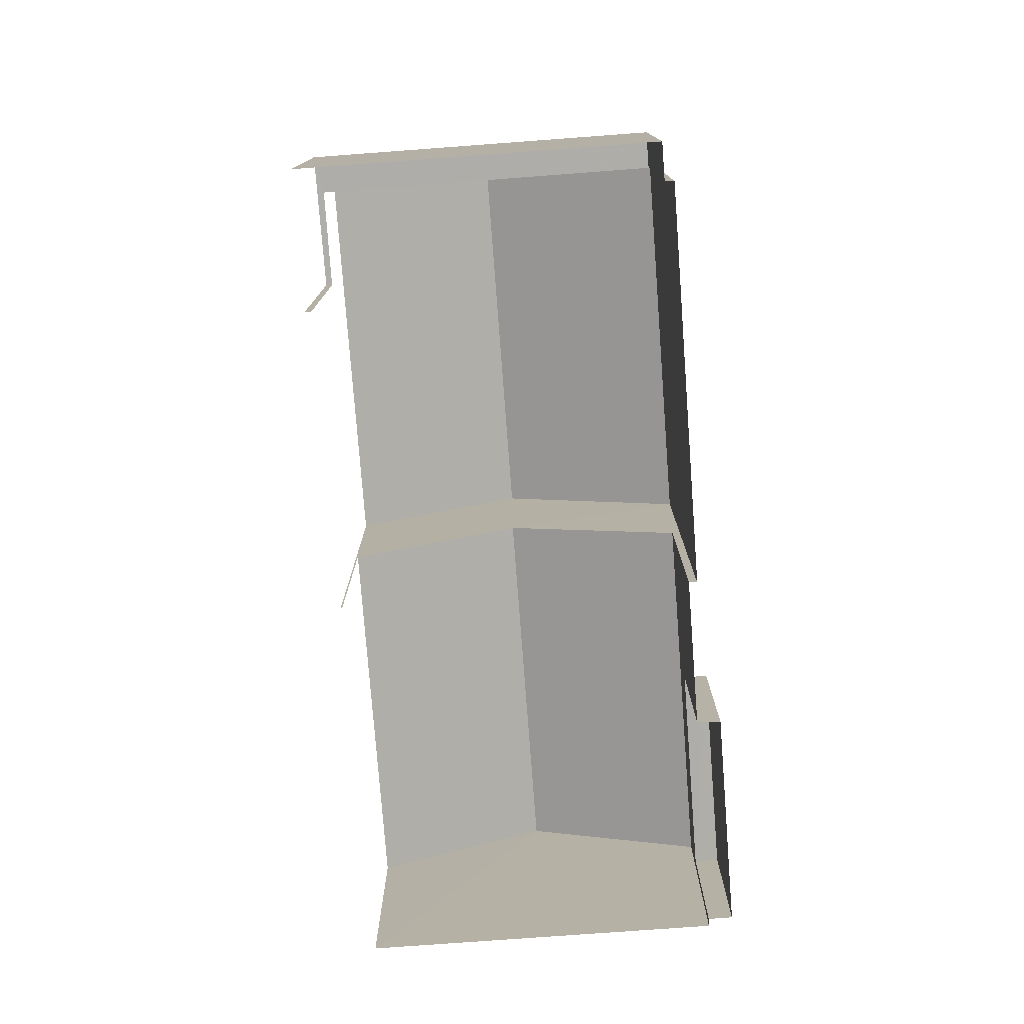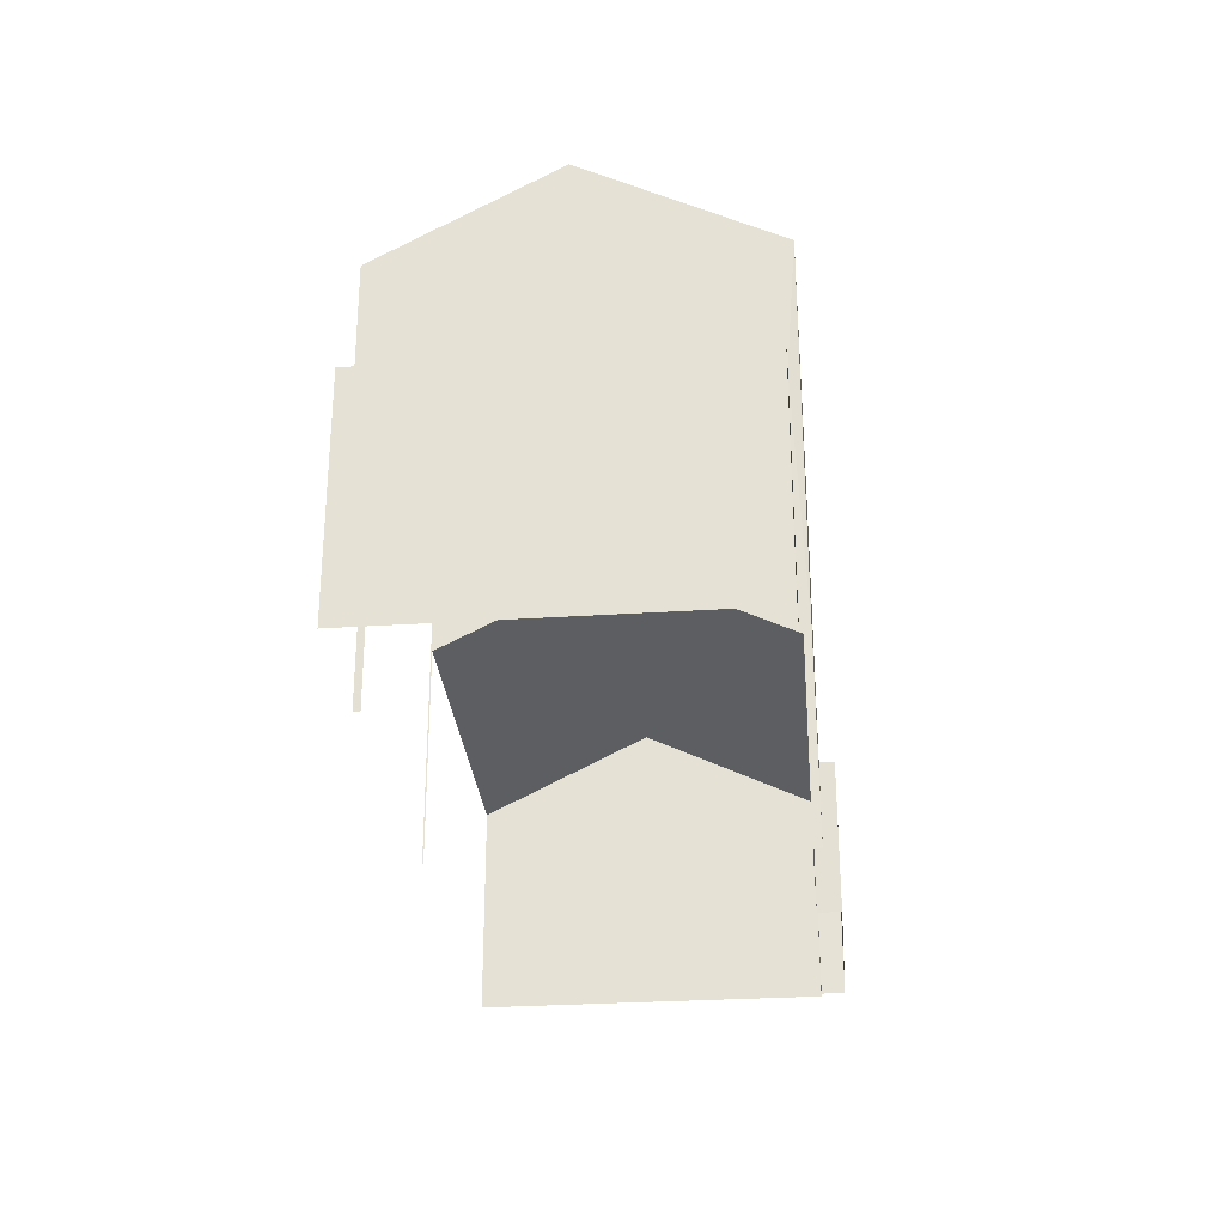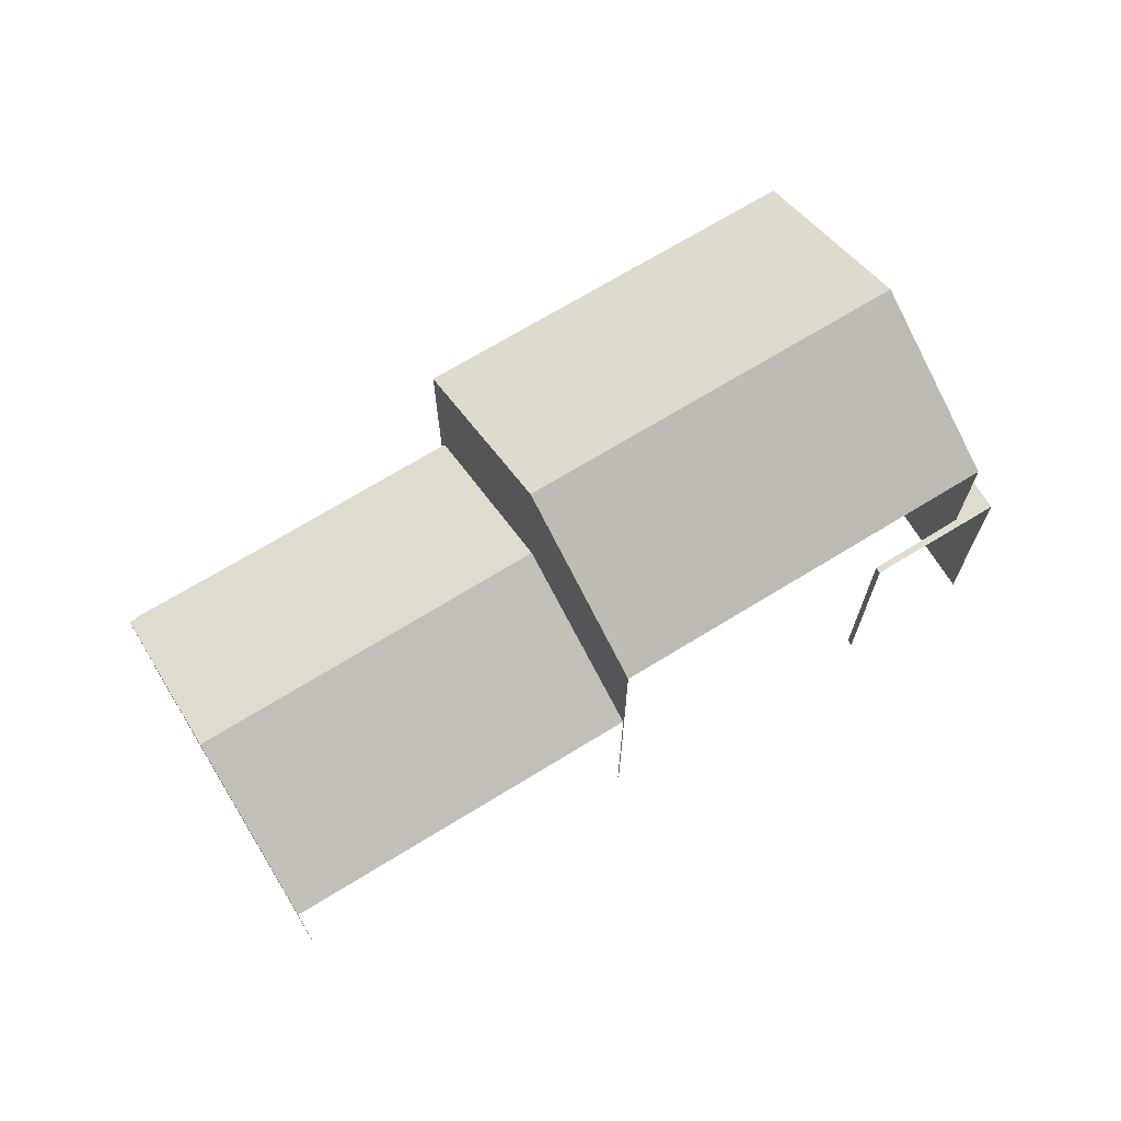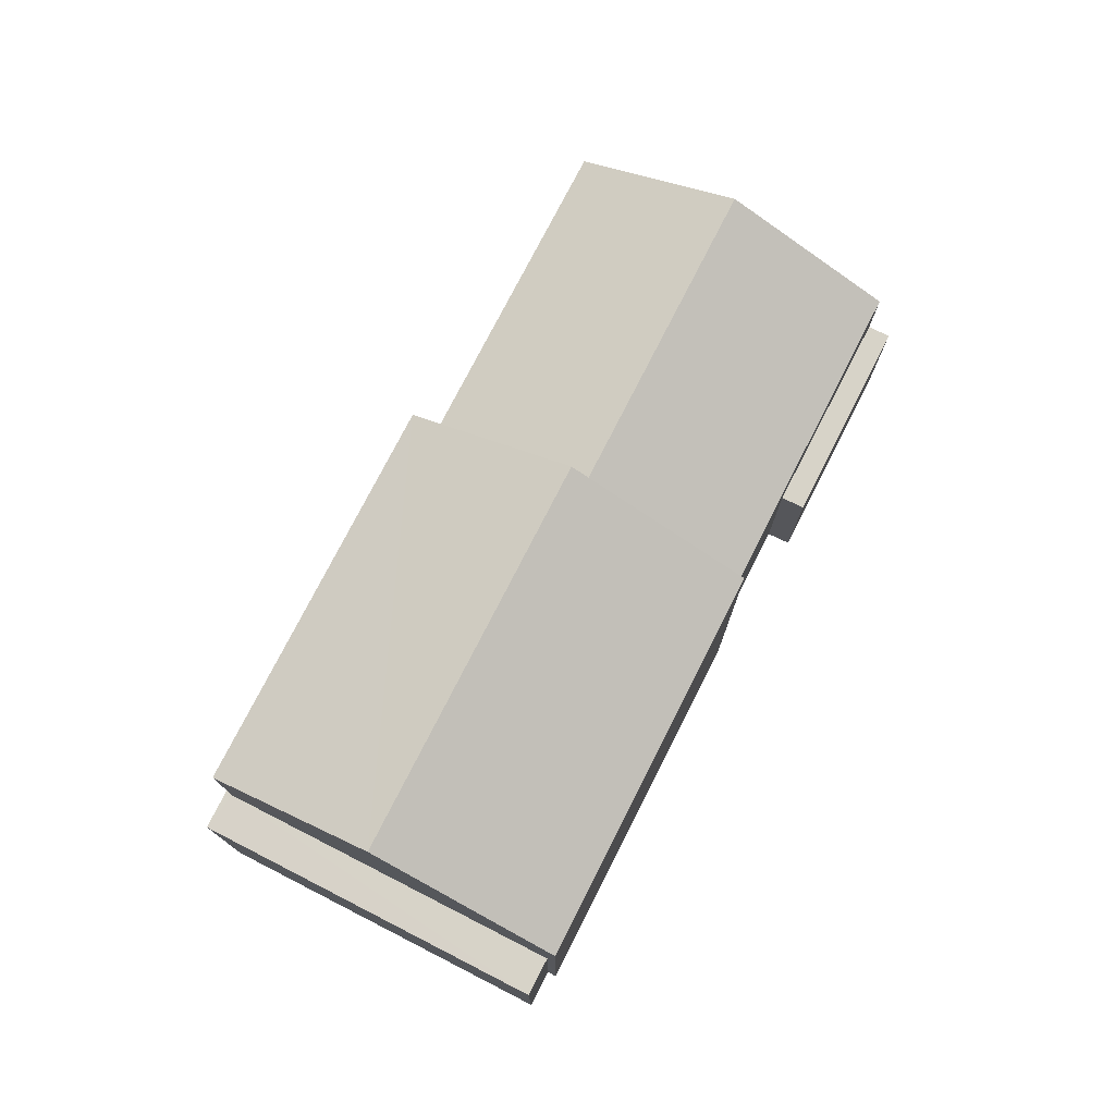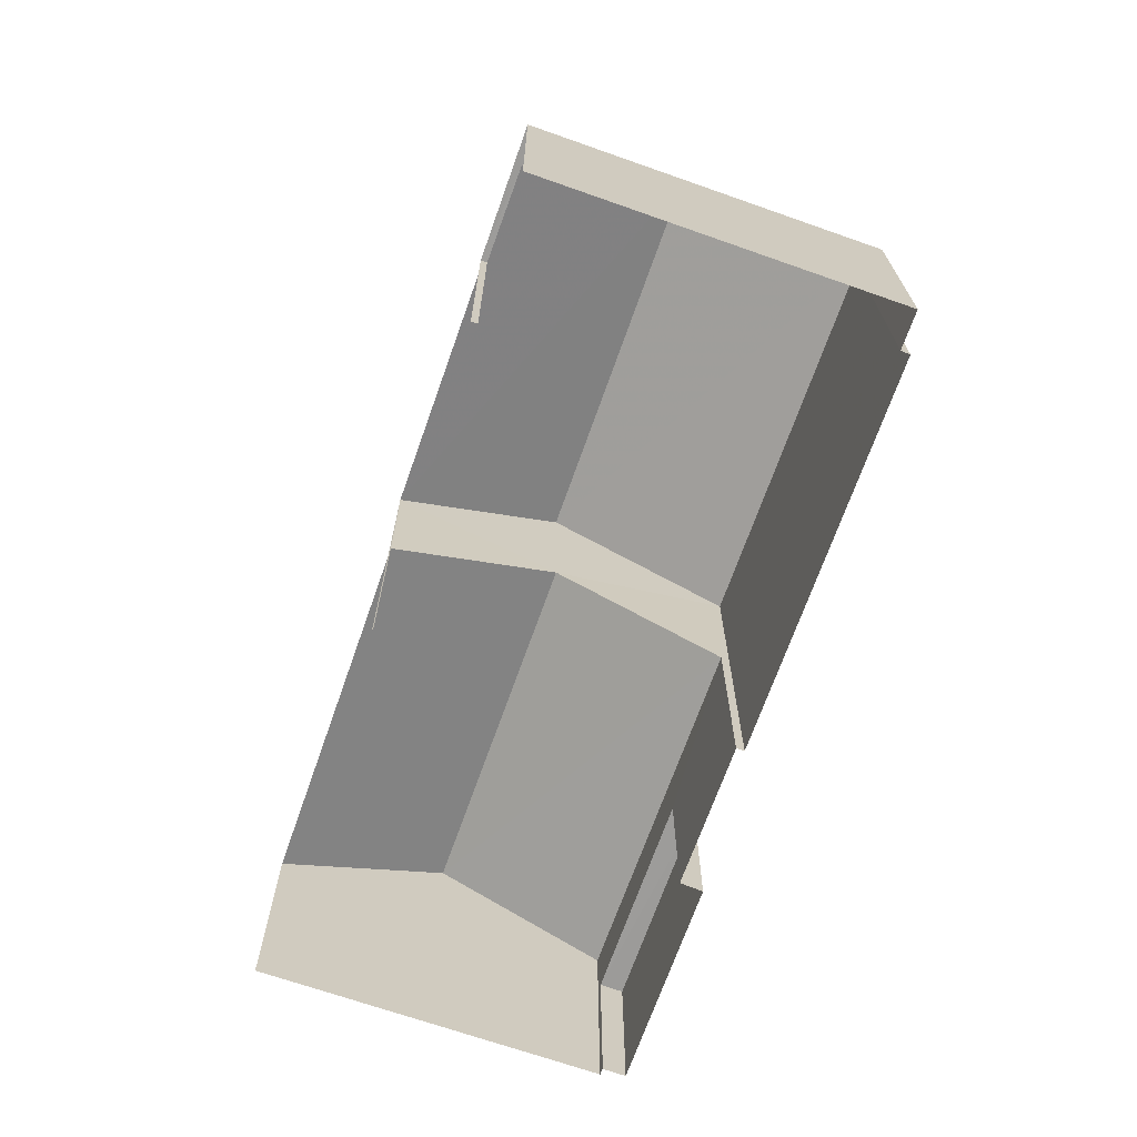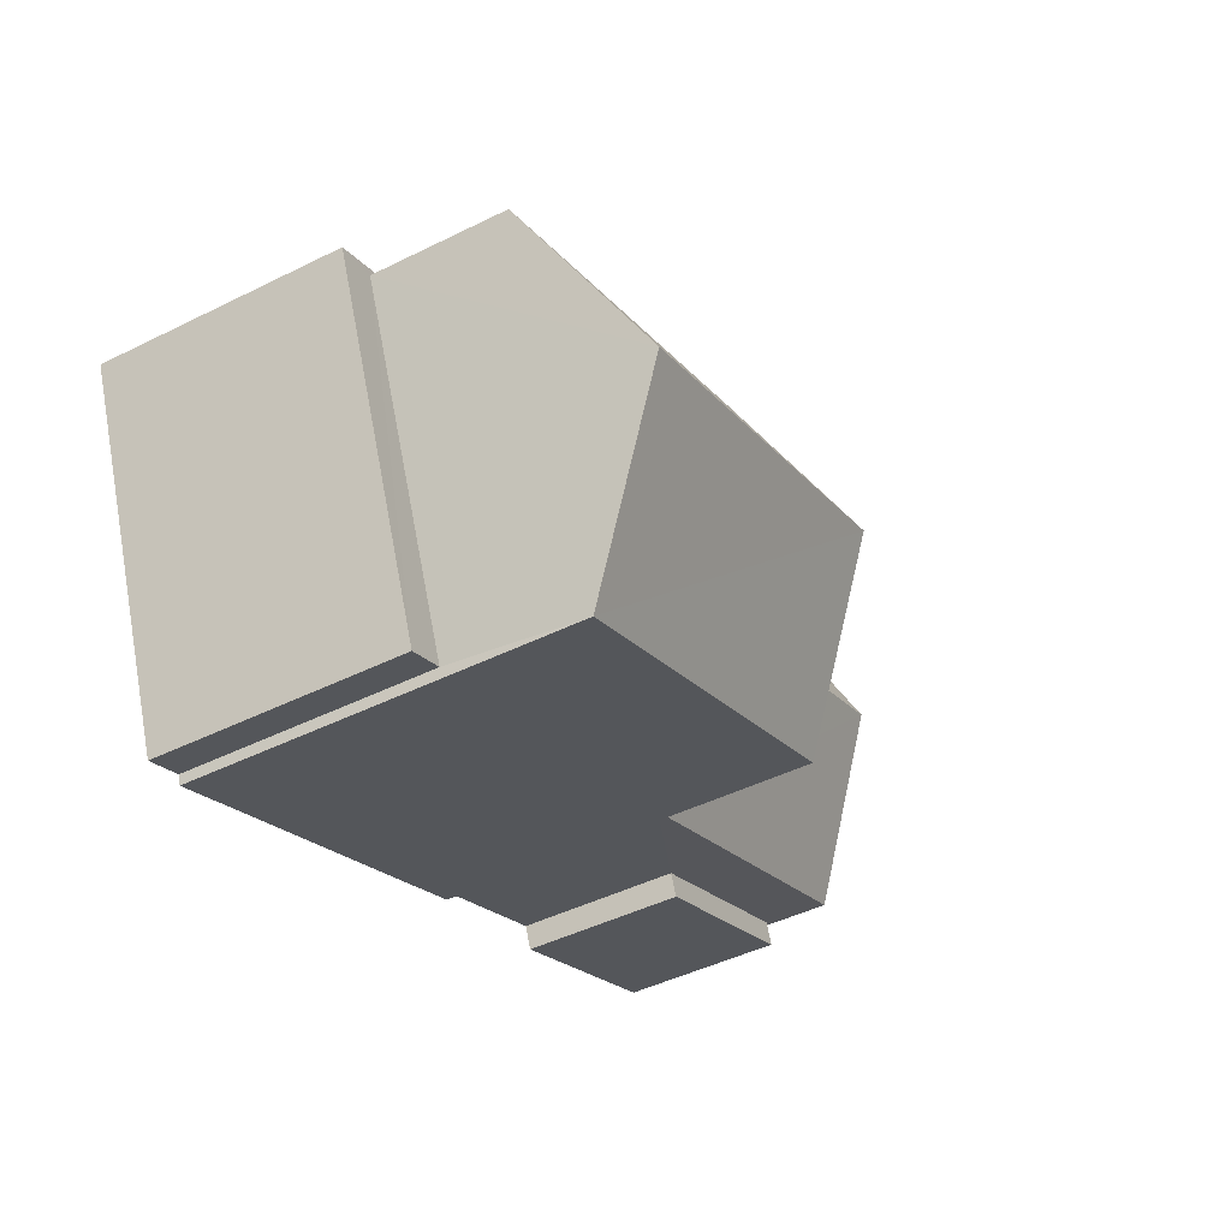
<metadata>
{"format":"obj","ext":"obj","renderer":"f3d","projection":"perspective","resolution":1024,"background":"white","views":[{"elev":-77.5,"azim":-63.5,"up":"+Z"},{"elev":-29.5,"azim":-62.4,"up":"+Z"},{"elev":70.1,"azim":170.6,"up":"+Z"},{"elev":76.6,"azim":-40.8,"up":"+Z"},{"elev":-69.7,"azim":-87.3,"up":"+Z"},{"elev":-45.7,"azim":-60.3,"up":"+Y"}]}
</metadata>
<code>
v -2.2e+05 -1.237e+05 38.06
v -2.2e+05 -1.237e+05 38.06
v -2.2e+05 -1.237e+05 38.06
v -2.2e+05 -1.237e+05 38.06
v -2.2e+05 -1.237e+05 38.06
v -2.2e+05 -1.237e+05 38.06
v -2.2e+05 -1.237e+05 38.06
v -2.2e+05 -1.237e+05 38.06
v -2.2e+05 -1.237e+05 38.06
v -2.2e+05 -1.237e+05 38.06
v -2.2e+05 -1.237e+05 38.06
v -2.2e+05 -1.237e+05 38.06
v -2.2e+05 -1.237e+05 38.06
v -2.2e+05 -1.237e+05 38.06
v -2.2e+05 -1.237e+05 38.06
v -2.2e+05 -1.237e+05 38.06
v -2.2e+05 -1.237e+05 44.94
v -2.2e+05 -1.237e+05 44.94
v -2.2e+05 -1.237e+05 46.73
v -2.2e+05 -1.237e+05 46.73
v -2.2e+05 -1.237e+05 44.94
v -2.2e+05 -1.237e+05 44.94
v -2.2e+05 -1.237e+05 43.75
v -2.2e+05 -1.237e+05 43.75
v -2.2e+05 -1.237e+05 42.15
v -2.2e+05 -1.237e+05 42.15
v -2.2e+05 -1.237e+05 41
v -2.2e+05 -1.237e+05 41
v -2.2e+05 -1.237e+05 41
v -2.2e+05 -1.237e+05 41
v -2.2e+05 -1.237e+05 42.15
v -2.2e+05 -1.237e+05 42.15
v -2.2e+05 -1.237e+05 42.51
v -2.2e+05 -1.237e+05 42.51
v -2.2e+05 -1.237e+05 42.51
v -2.2e+05 -1.237e+05 42.51
v -2.2e+05 -1.237e+05 42.51
v -2.2e+05 -1.237e+05 42.51
f 1 2 3
f 4 5 6
f 7 4 6
f 8 9 10
f 2 1 8
f 11 7 2
f 12 13 4
f 14 15 10
f 16 11 15
f 11 12 7
f 7 12 4
f 15 8 10
f 8 15 2
f 11 2 15
f 36 14 10
f 36 34 14
f 11 25 12
f 11 26 25
f 16 33 21
f 21 33 22
f 16 15 33
f 22 33 35
f 17 18 19
f 20 17 19
f 21 22 20
f 19 21 20
f 23 24 25
f 26 23 25
f 27 28 29
f 27 30 28
f 31 32 24
f 23 31 24
f 33 34 35
f 34 36 35
f 35 37 38
f 35 36 37
f 4 29 5
f 4 27 29
f 33 14 34
f 33 15 14
f 4 13 27
f 13 32 27
f 7 30 2
f 30 32 31
f 27 32 30
f 2 30 31
f 8 1 38
f 20 35 38
f 22 35 20
f 38 1 17
f 20 38 17
f 30 6 28
f 30 7 6
f 17 1 3
f 18 17 3
f 29 6 5
f 29 28 6
f 32 13 24
f 13 12 24
f 12 25 24
f 31 3 2
f 11 16 26
f 23 26 21
f 18 31 23
f 18 3 31
f 26 16 21
f 19 18 23
f 19 23 21
f 37 10 9
f 37 36 10
f 38 37 9
f 8 38 9

</code>
